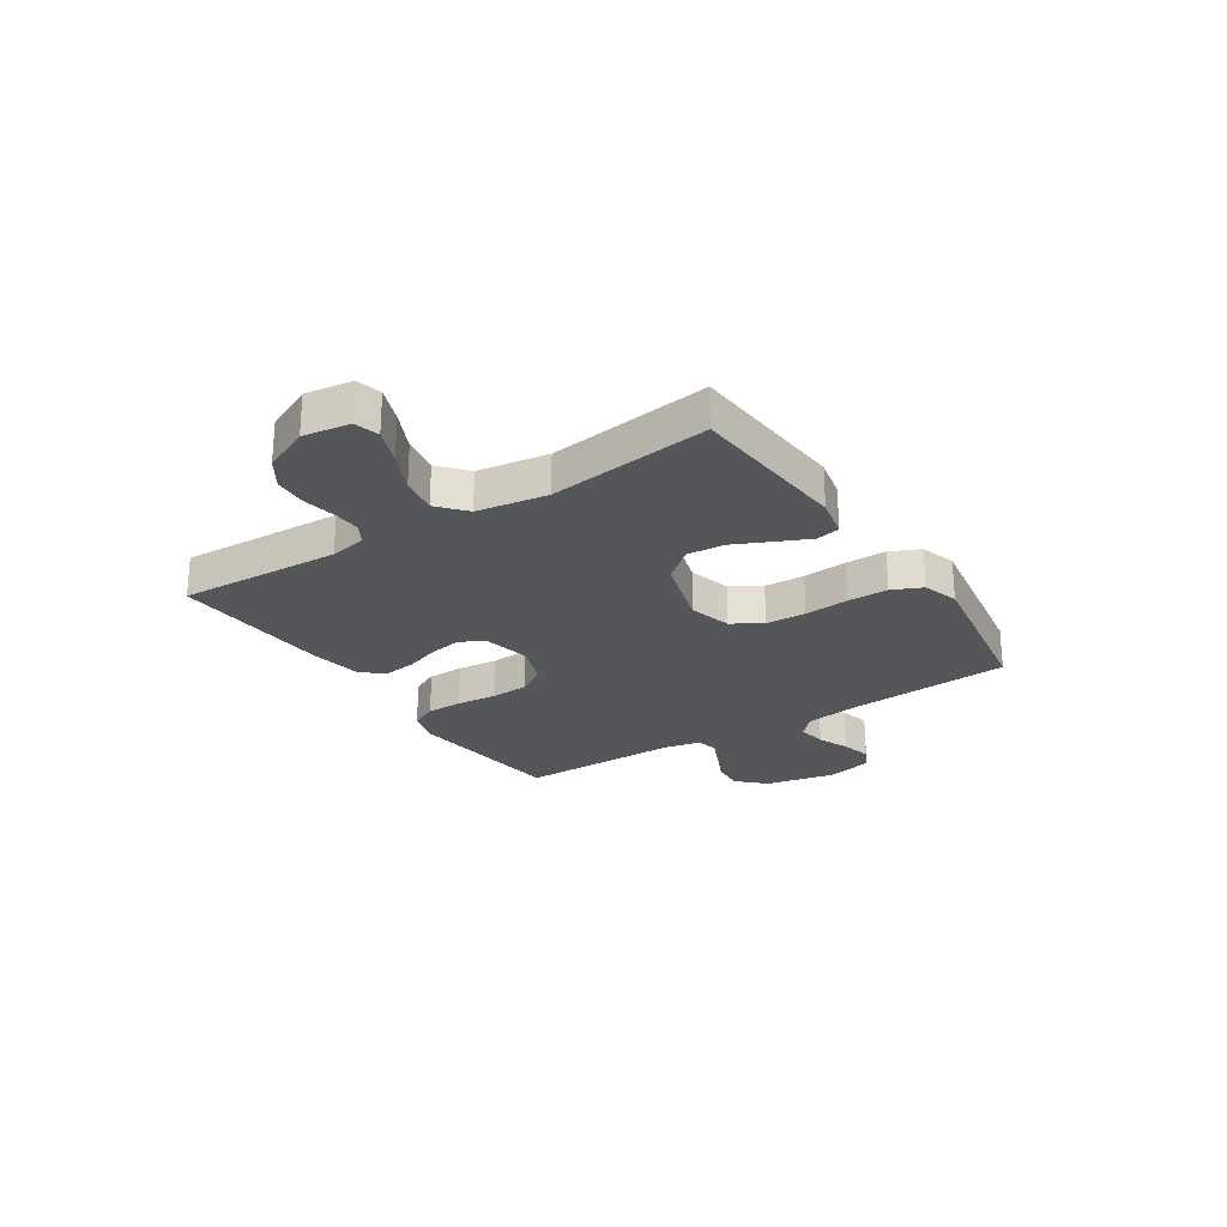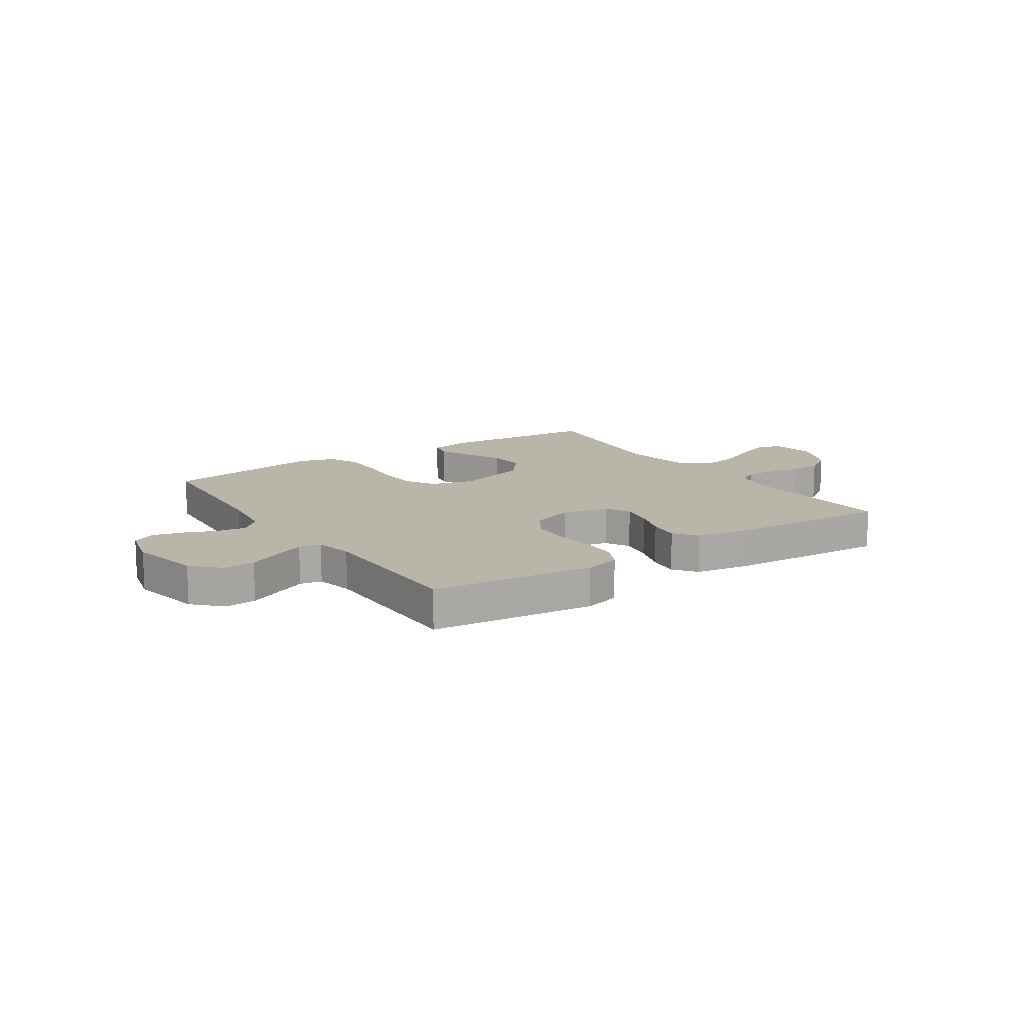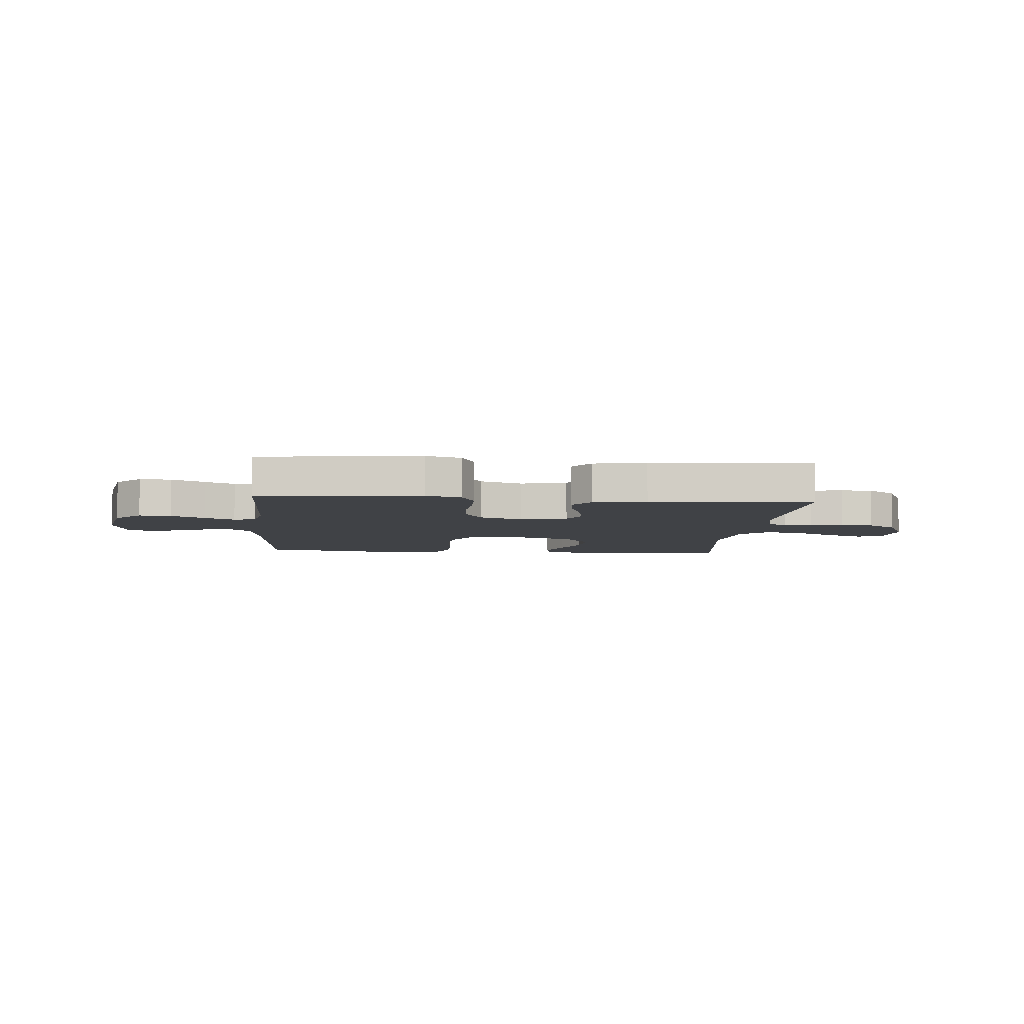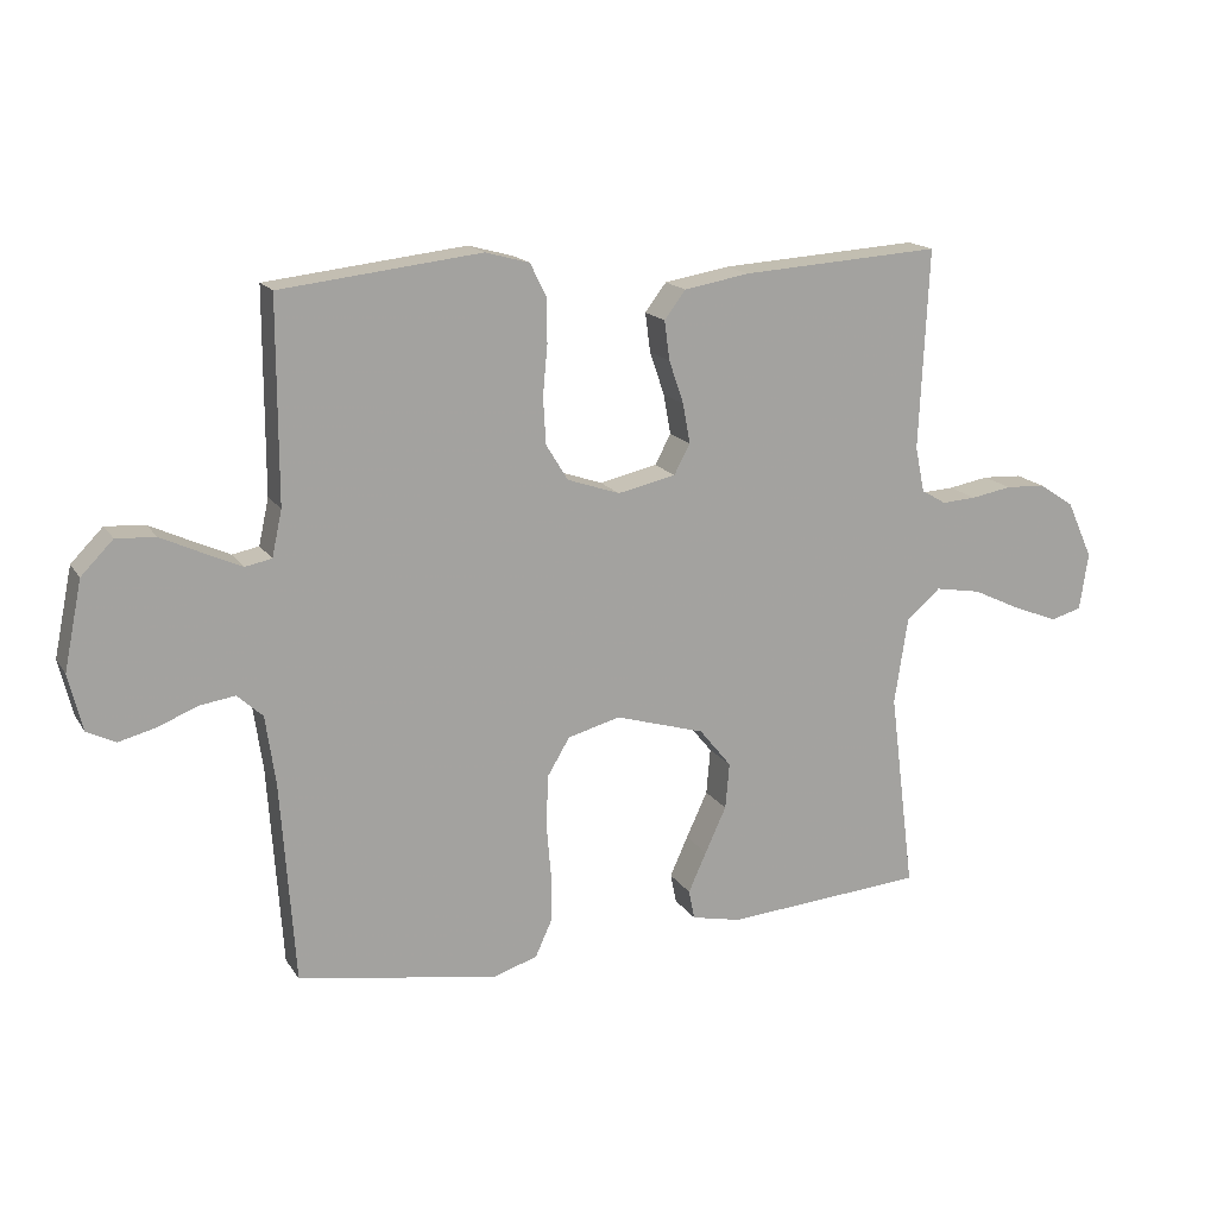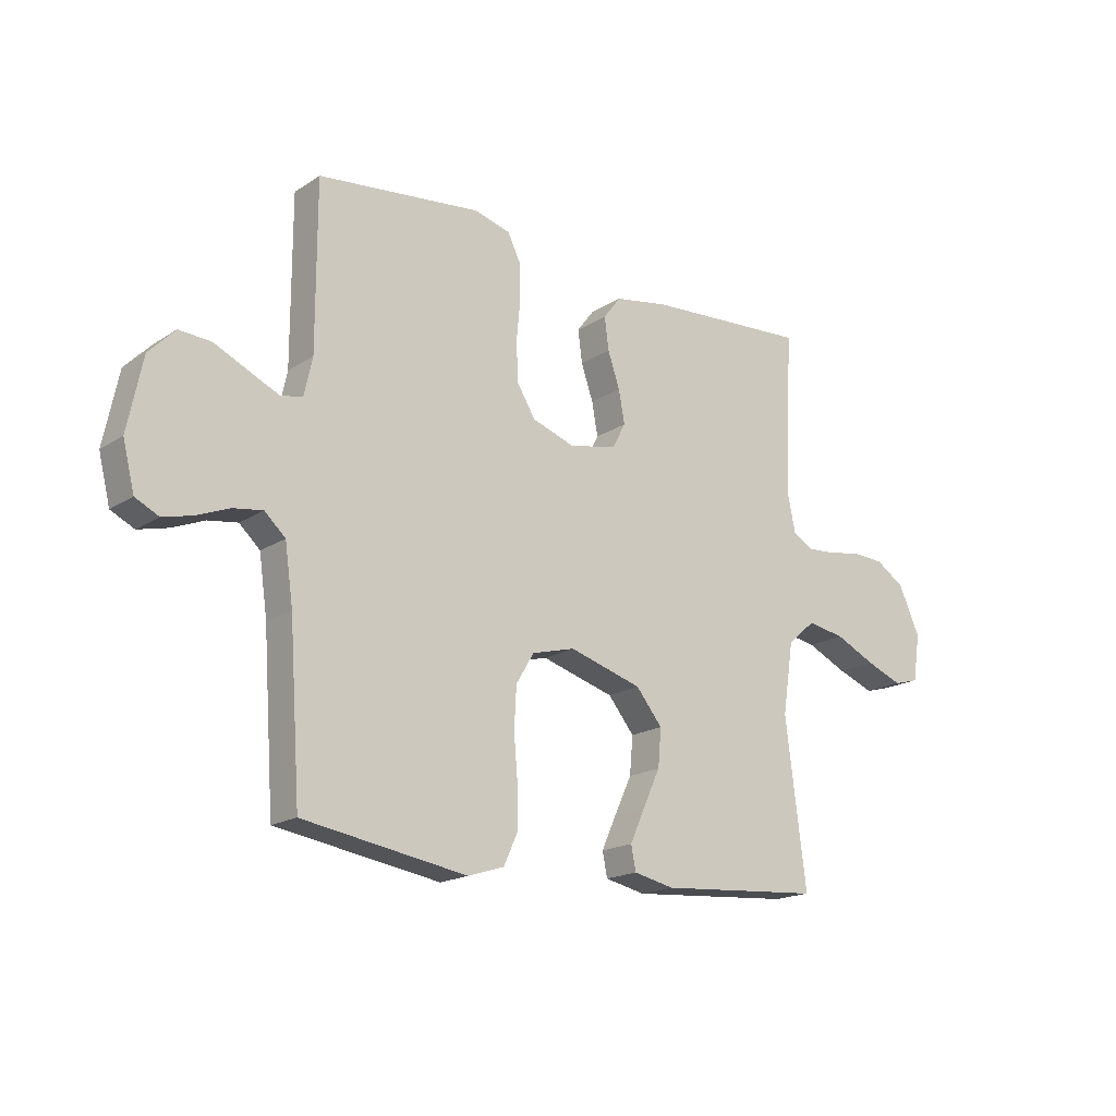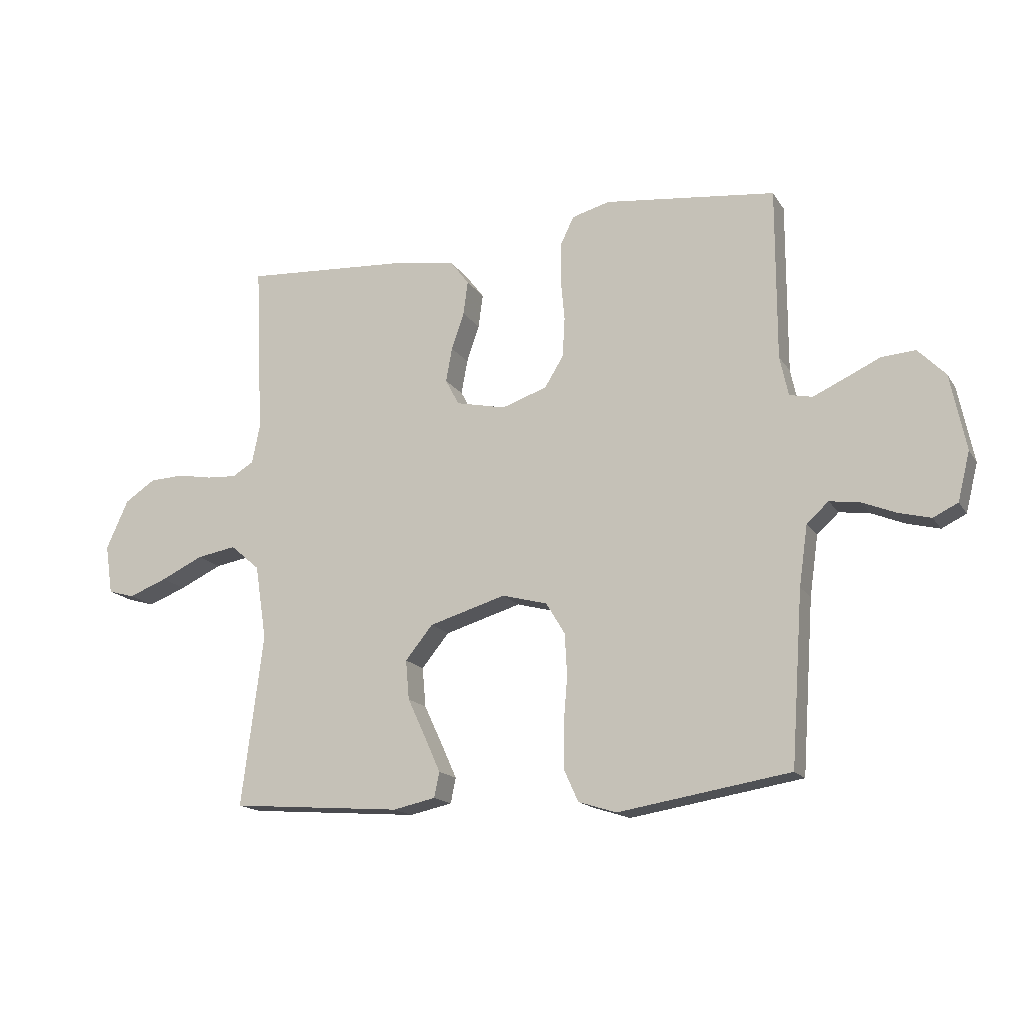
<metadata>
{"format":"obj","ext":"obj","renderer":"f3d","projection":"perspective","resolution":1024,"background":"white","views":[{"elev":-25.1,"azim":123.2,"up":"+Y"},{"elev":13.5,"azim":-33.8,"up":"+Y"},{"elev":-6.5,"azim":-4.8,"up":"+Y"},{"elev":16.4,"azim":-22.3,"up":"+Z"},{"elev":-17.9,"azim":-38.8,"up":"+Z"},{"elev":-16.0,"azim":-158.0,"up":"+Z"}]}
</metadata>
<code>
v 0.5 0.07 -0.5
v 0.2 0.07 -0.523
v 0.126 0.07 -0.507
v 0.117 0.07 -0.463
v 0.144 0.07 -0.403
v 0.176 0.07 -0.334
v 0.182 0.07 -0.265
v 0.134 0.07 -0.206
v 0 0.07 -0.166
v -0.079 0.07 -0.187
v -0.112 0.07 -0.242
v -0.116 0.07 -0.316
v -0.109 0.07 -0.398
v -0.109 0.07 -0.473
v -0.134 0.07 -0.528
v -0.2 0.07 -0.549
v -0.5 0.07 -0.5
v -0.521 0.07 -0.2
v -0.536 0.07 -0.095
v -0.574 0.07 -0.06
v -0.628 0.07 -0.068
v -0.687 0.07 -0.092
v -0.742 0.07 -0.106
v -0.785 0.07 -0.085
v -0.806 0.07 0
v -0.779 0.07 0.132
v -0.731 0.07 0.181
v -0.672 0.07 0.177
v -0.61 0.07 0.148
v -0.555 0.07 0.123
v -0.515 0.07 0.131
v -0.5 0.07 0.2
v -0.5 0.07 0.5
v -0.2 0.07 0.534
v -0.134 0.07 0.516
v -0.11 0.07 0.467
v -0.109 0.07 0.4
v -0.116 0.07 0.326
v -0.112 0.07 0.256
v -0.079 0.07 0.202
v 0 0.07 0.175
v 0.087 0.07 0.194
v 0.111 0.07 0.239
v 0.1 0.07 0.299
v 0.078 0.07 0.363
v 0.07 0.07 0.422
v 0.102 0.07 0.464
v 0.2 0.07 0.481
v 0.5 0.07 0.5
v 0.486 0.07 0.2
v 0.5 0.07 0.132
v 0.537 0.07 0.11
v 0.589 0.07 0.113
v 0.65 0.07 0.124
v 0.71 0.07 0.121
v 0.763 0.07 0.086
v 0.802 0.07 0
v 0.789 0.07 -0.086
v 0.743 0.07 -0.099
v 0.676 0.07 -0.073
v 0.602 0.07 -0.038
v 0.533 0.07 -0.026
v 0.482 0.07 -0.07
v 0.462 0.07 -0.2
v 0.5 0 -0.5
v 0.2 0 -0.523
v 0.126 0 -0.507
v 0.117 0 -0.463
v 0.144 0 -0.403
v 0.176 0 -0.334
v 0.182 0 -0.265
v 0.134 0 -0.206
v 0 0 -0.166
v -0.079 0 -0.187
v -0.112 0 -0.242
v -0.116 0 -0.316
v -0.109 0 -0.398
v -0.109 0 -0.473
v -0.134 0 -0.528
v -0.2 0 -0.549
v -0.5 0 -0.5
v -0.521 0 -0.2
v -0.536 0 -0.095
v -0.574 0 -0.06
v -0.628 0 -0.068
v -0.687 0 -0.092
v -0.742 0 -0.106
v -0.785 0 -0.085
v -0.806 0 0
v -0.779 0 0.132
v -0.731 0 0.181
v -0.672 0 0.177
v -0.61 0 0.148
v -0.555 0 0.123
v -0.515 0 0.131
v -0.5 0 0.2
v -0.5 0 0.5
v -0.2 0 0.534
v -0.134 0 0.516
v -0.11 0 0.467
v -0.109 0 0.4
v -0.116 0 0.326
v -0.112 0 0.256
v -0.079 0 0.202
v 0 0 0.175
v 0.087 0 0.194
v 0.111 0 0.239
v 0.1 0 0.299
v 0.078 0 0.363
v 0.07 0 0.422
v 0.102 0 0.464
v 0.2 0 0.481
v 0.5 0 0.5
v 0.486 0 0.2
v 0.5 0 0.132
v 0.537 0 0.11
v 0.589 0 0.113
v 0.65 0 0.124
v 0.71 0 0.121
v 0.763 0 0.086
v 0.802 0 0
v 0.789 0 -0.086
v 0.743 0 -0.099
v 0.676 0 -0.073
v 0.602 0 -0.038
v 0.533 0 -0.026
v 0.482 0 -0.07
v 0.462 0 -0.2
f 58 59 60 61
f 56 57 58 61
f 56 61 62
f 53 54 55 56
f 52 53 56 62
f 51 52 62 63
f 47 48 49 50
f 44 45 46 47
f 43 44 47 50
f 42 43 50 51
f 35 36 37 38
f 35 38 39
f 32 33 34 35
f 31 32 35 39
f 26 27 28 29
f 26 29 30
f 25 26 30
f 24 25 30 31
f 21 22 23 24
f 20 21 24 31
f 15 16 17 18
f 15 18 19
f 12 13 14 15
f 11 12 15 19
f 10 11 19 20
f 3 4 5 6
f 1 2 3 6
f 64 1 6 7
f 63 64 7 8
f 41 42 51 63
f 40 41 63 8
f 39 40 8 9
f 20 31 39
f 9 10 20 39
f 125 124 123 122
f 125 122 121 120
f 126 125 120
f 120 119 118 117
f 126 120 117 116
f 127 126 116 115
f 114 113 112 111
f 111 110 109 108
f 114 111 108 107
f 115 114 107 106
f 102 101 100 99
f 103 102 99
f 99 98 97 96
f 103 99 96 95
f 93 92 91 90
f 94 93 90
f 94 90 89
f 95 94 89 88
f 88 87 86 85
f 95 88 85 84
f 82 81 80 79
f 83 82 79
f 79 78 77 76
f 83 79 76 75
f 84 83 75 74
f 70 69 68 67
f 70 67 66 65
f 71 70 65 128
f 72 71 128 127
f 127 115 106 105
f 72 127 105 104
f 73 72 104 103
f 103 95 84
f 103 84 74 73
f 1 65 66 2
f 2 66 67 3
f 3 67 68 4
f 4 68 69 5
f 5 69 70 6
f 6 70 71 7
f 7 71 72 8
f 8 72 73 9
f 9 73 74 10
f 10 74 75 11
f 11 75 76 12
f 12 76 77 13
f 13 77 78 14
f 14 78 79 15
f 15 79 80 16
f 16 80 81 17
f 17 81 82 18
f 18 82 83 19
f 19 83 84 20
f 20 84 85 21
f 21 85 86 22
f 22 86 87 23
f 23 87 88 24
f 24 88 89 25
f 25 89 90 26
f 26 90 91 27
f 27 91 92 28
f 28 92 93 29
f 29 93 94 30
f 30 94 95 31
f 31 95 96 32
f 32 96 97 33
f 33 97 98 34
f 34 98 99 35
f 35 99 100 36
f 36 100 101 37
f 37 101 102 38
f 38 102 103 39
f 39 103 104 40
f 40 104 105 41
f 41 105 106 42
f 42 106 107 43
f 43 107 108 44
f 44 108 109 45
f 45 109 110 46
f 46 110 111 47
f 47 111 112 48
f 48 112 113 49
f 49 113 114 50
f 50 114 115 51
f 51 115 116 52
f 52 116 117 53
f 53 117 118 54
f 54 118 119 55
f 55 119 120 56
f 56 120 121 57
f 57 121 122 58
f 58 122 123 59
f 59 123 124 60
f 60 124 125 61
f 61 125 126 62
f 62 126 127 63
f 63 127 128 64
f 64 128 65 1

</code>
